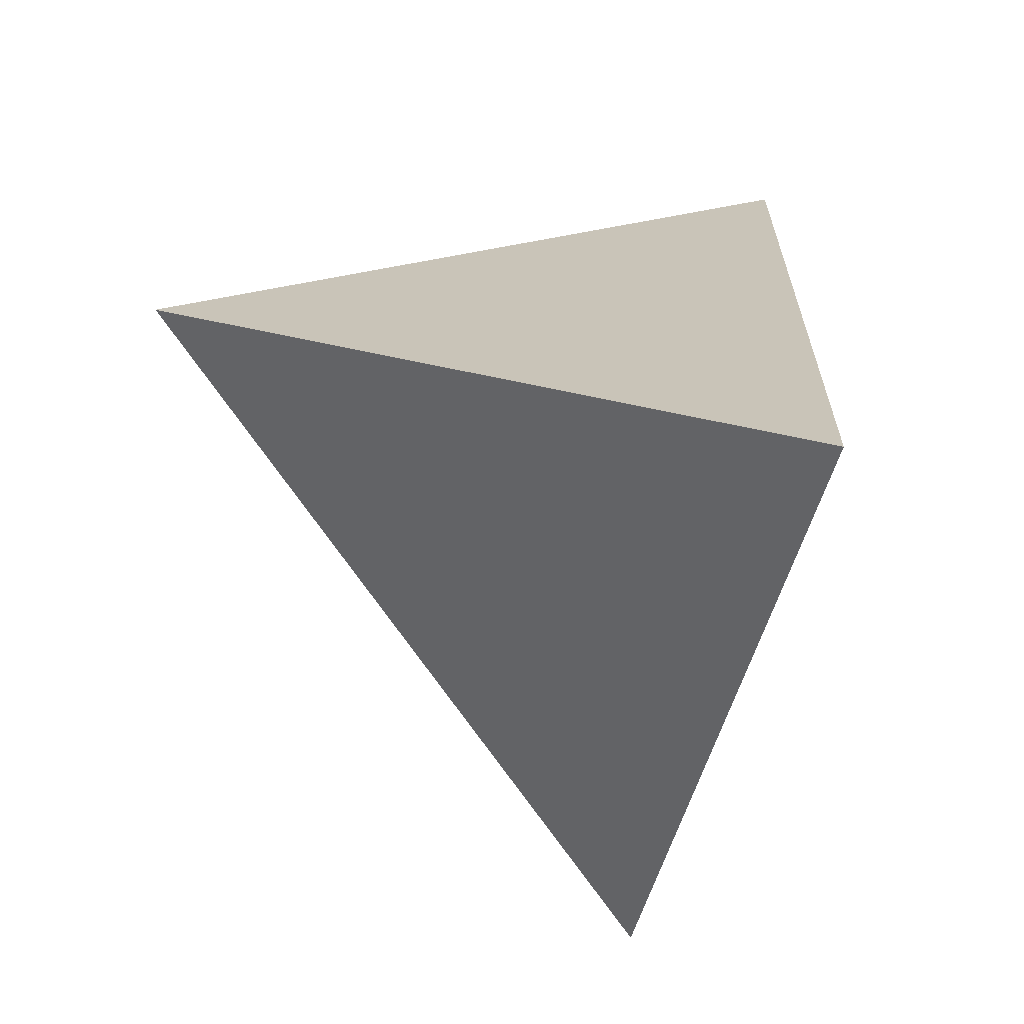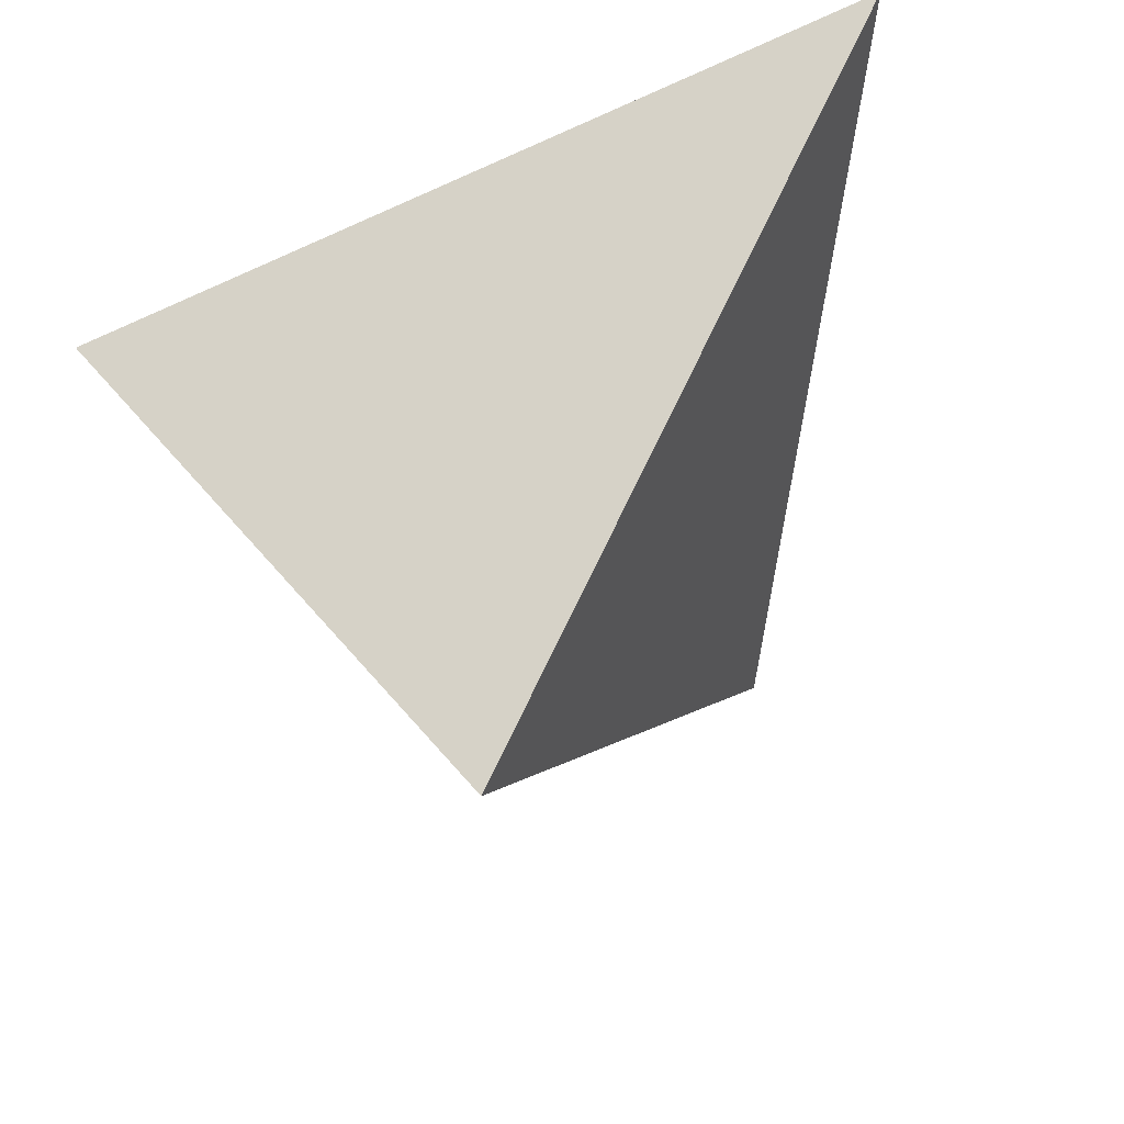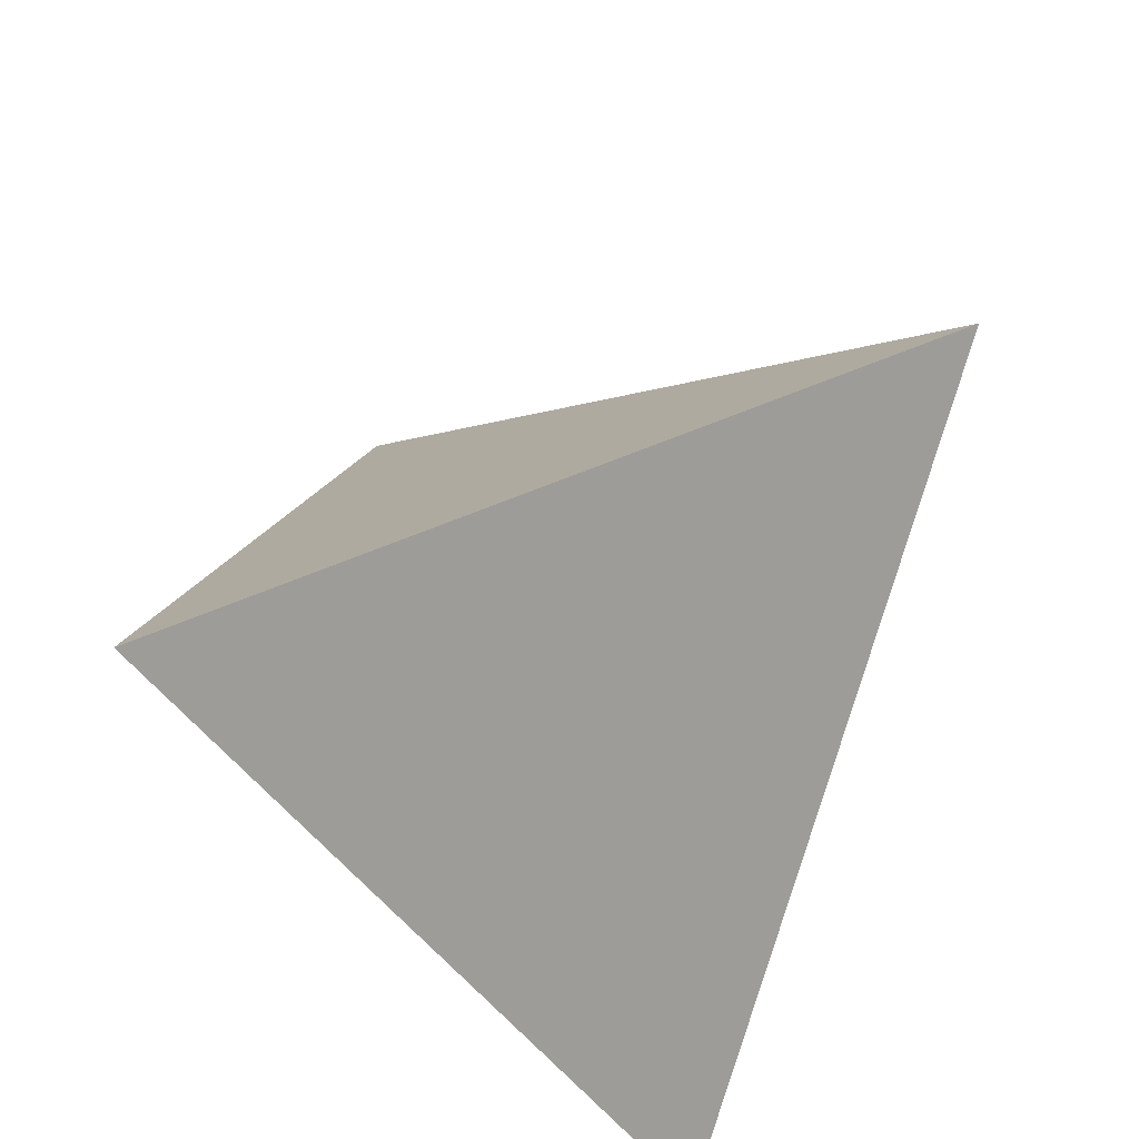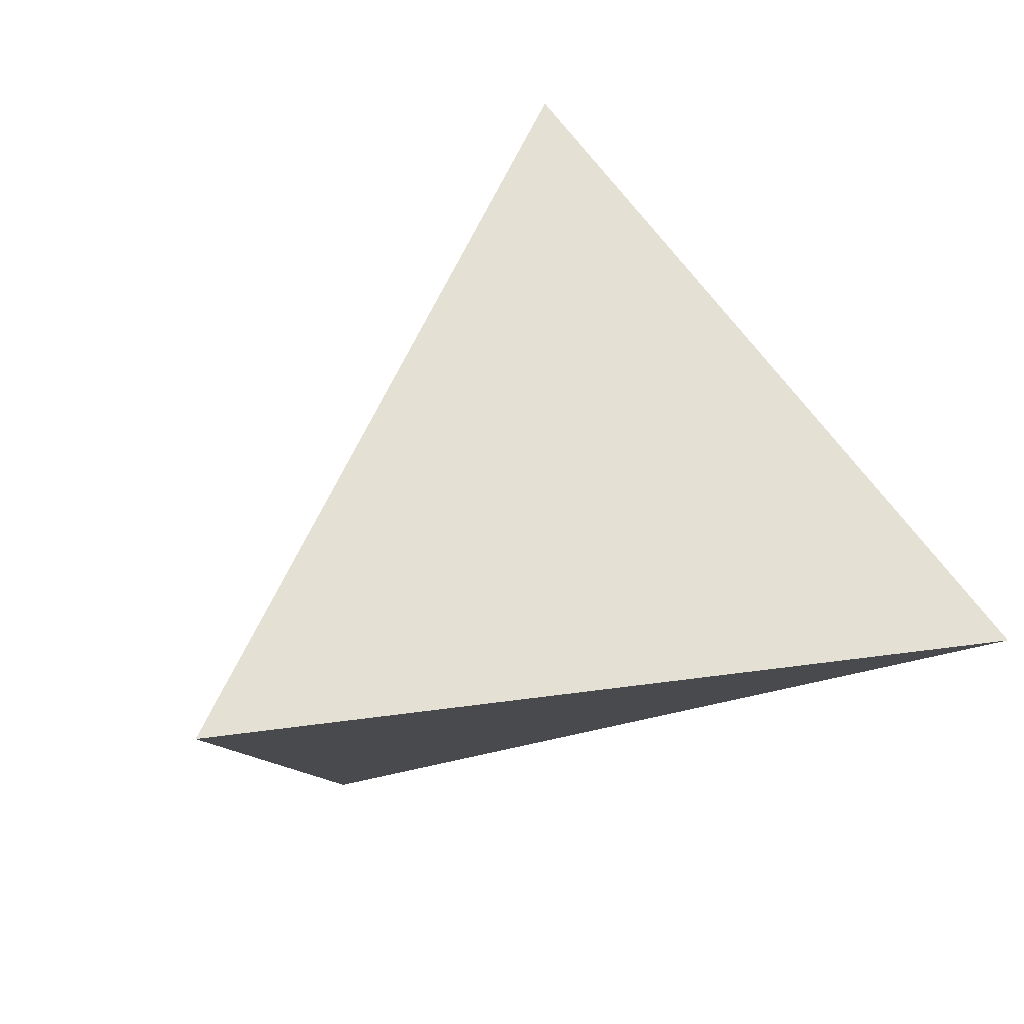
<metadata>
{"format":"obj","ext":"obj","renderer":"f3d","projection":"perspective","resolution":1024,"background":"white","views":[{"elev":44.1,"azim":171.9,"up":"+Y"},{"elev":49.2,"azim":71.2,"up":"+Y"},{"elev":-37.0,"azim":42.3,"up":"+Z"},{"elev":69.6,"azim":-113.4,"up":"+Y"}]}
</metadata>
<code>
v -0.2532 0.08304 0.4318
v 0.4302 0.1588 0.2386
v -0.1296 0.4076 -0.3237
v -0.004222 -0.4048 -0.1987
v -0.03836 -0.03281 0.2193
v 0.06225 -0.02727 -0.1314
v -0.02385 0.03574 -0.2178
v 0.08823 0.1946 0.1645
v 0.02976 0.155 0.2578
v 0.008296 0.2188 0.1105
v -0.02654 0.2413 0.05919
v -0.06597 0.2175 0.1152
v 0.08386 0.3037 -0.1093
v -0.02234 0.02457 0.2752
v 0.04069 0.06368 0.2923
v 0.0604 0.03693 -0.1332
v -0.03068 -0.0904 0.1536
v 0.003146 -0.1282 0.09891
v 0.04009 0.1834 -0.1534
v -0.01701 0.1908 0.1758
v -0.05939 0.1602 0.2479
v -0.1094 0.03288 0.3193
v -0.05454 0.1128 0.3576
v -0.1168 -0.07119 0.2092
v -0.02593 -0.1109 -0.2201
v -0.0821 -0.1017 -0.119
v 0.02943 -0.08995 0.1299
v -0.02744 -0.3106 -0.1779
v -0.1375 -0.02215 0.2709
v 0.04718 0.09455 -0.1464
v -0.03945 0.1765 -0.2333
v -0.03734 0.2787 -0.02721
v -0.0658 0.3611 -0.2176
v 0.2263 -0.0224 0.03343
v -0.1647 0.2156 0.1223
v -0.1061 0.09164 -0.1724
v -0.09695 0.03204 -0.1631
v -0.06174 -0.2455 -0.00234
v 0.08636 0.06368 -0.1071
v -0.1528 -0.06408 0.1387
v 0.08638 0.009838 0.2154
v 0.1553 0.1282 0.3162
v 0.05314 -0.119 -0.1407
v -0.1134 0.2488 0.044
v -0.1761 0.1871 0.03721
v -0.1403 0.02272 0.02041
v -0.1461 0.005186 0.05754
v -0.1488 0.02611 0.05234
v 0.2263 -0.0224 0.03343
v 0.2263 -0.0224 0.03343
v 0.2263 -0.0224 0.03343
v 0.2263 -0.0224 0.03343
v 0.2263 -0.0224 0.03343
v 0.2263 -0.0224 0.03343
v -0.1733 0.1192 0.07894
v -0.1747 0.1346 0.3103
v -0.1748 -0.01835 0.1926
v -0.1491 -0.006793 0.07913
v 0.2263 -0.02231 0.03344
v 0.2262 -0.0224 0.03338
v 0.2263 -0.02236 0.03348
v 0.2263 -0.0224 0.03343
v 0.2263 -0.0224 0.03343
v 0.2263 -0.02241 0.03344
v 0.2262 -0.02241 0.03343
v 0.2262 -0.0224 0.03343
v 0.2263 -0.0224 0.03343
v 0.2263 -0.0224 0.03343
v 0.06335 -0.1017 0.1035
v 0.2262 -0.02241 0.03342
v 0.2261 -0.02221 0.03331
v 0.2264 -0.02219 0.0336
v 0.1374 -0.09974 -0.05593
v 0.2113 -0.01591 0.01841
v 0.2256 -0.02095 0.0328
v 0.06008 -0.07811 0.1304
v 0.04469 -0.05129 0.1657
v 0.2264 -0.02237 0.03355
v 0.2263 -0.0224 0.03343
v 0.2263 -0.0224 0.03343
v 0.2262 -0.02247 0.03341
v 0.2263 -0.02244 0.03347
v 0.2263 -0.02242 0.03345
v 0.2263 -0.02238 0.03343
v 0.2261 -0.02262 0.03326
v -0.2164 0.03648 0.3185
v -0.1356 -0.09924 0.09652
v 0.2262 -0.0224 0.03343
v 0.2028 -0.01619 0.009853
v 0.1818 -0.009146 -0.01122
v 0.2229 -0.01948 0.03004
v 0.2061 -0.0285 0.01316
v 0.2719 0.1663 0.2253
v 0.2263 -0.0224 0.03343
v 0.1325 -0.1708 0.0004908
v 0.1004 -0.1862 -0.09327
v 0.1989 -0.1166 0.005872
v 0.1581 -0.04408 -0.03505
v 0.1414 0.009724 -0.05178
v 0.3053 0.05654 0.1778
v 0.1972 0.2222 0.09756
v -0.05228 -0.1761 0.06921
v 0.09969 0.1229 -0.09358
v 0.09805 0.01947 -0.09536
v -0.1148 -0.01067 -0.05709
v -0.1253 -0.005935 -0.01839
v 0.06089 -0.1439 0.05854
v -0.1251 0.2006 -0.1805
v -0.1743 0.05675 0.1318
v -0.1136 -0.1335 0.03388
v -0.1028 -0.05601 -0.0705
v 0.2182 -0.0206 0.02529
v 0.1784 0.03388 0.2044
v 0.09375 -0.0816 -0.0998
v 0.1141 -0.03227 -0.07924
v 0.2186 -0.01453 0.02578
v 0.2004 -0.05297 0.007438
v 0.2267 -0.04742 0.03389
v 0.2022 0.02068 0.009331
v 0.2367 -0.0204 0.04393
v 0.2356 0.1047 0.04295
v 0.2756 0.002425 0.08308
v 0.1689 -0.06826 0.09724
v 0.2229 -0.0837 0.05868
v 0.2348 -0.03205 0.04198
v 0.2567 -0.03 0.06405
v 0.1298 -0.1076 0.07027
v 0.1045 -0.06734 0.1242
v 0.1218 0.05817 -0.0714
v 0.2269 -0.02257 0.03412
v -0.1133 0.03218 -0.09693
v -0.129 0.09131 -0.07915
v -0.156 0.06341 0.0521
v 0.164 0.04857 -0.02909
v -0.1377 0.01928 0.01239
v -0.1431 0.03111 0.02523
v -0.1377 -0.005565 0.03198
v -0.1314 -0.01544 0.01384
v -0.1173 -0.04948 -0.01682
v -0.1298 -0.05428 0.03794
v -0.1419 0.01767 0.03054
v -0.09394 -0.02381 -0.1317
v -0.1409 -0.04509 0.07548
v 0.1701 0.0177 -0.02294
v -0.1376 0.006716 0.02162
v 0.2114 -0.02189 0.01855
v 0.22 -0.02873 0.02713
v -0.1295 0.03173 -0.03077
v -0.1383 0.04513 -0.005489
v -0.1417 0.04328 0.01008
v -0.147 0.04832 0.02753
v 0.2295 -0.02296 0.03669
v -0.1398 0.02912 0.01338
v -0.1461 -0.007539 0.06743
v -0.1454 -0.000213 0.05886
v -0.1446 -0.006262 0.06027
v -0.1447 0.002766 0.0539
v -0.1329 0.01101 -0.0006638
v -0.1393 0.01658 0.02114
v 0.2268 -0.0216 0.03403
v -0.1176 -0.1137 0.1634
v 0.06823 0.2467 0.04417
v -0.1082 0.1863 0.1887
v 0.02395 -0.004189 0.2253
v -0.2147 0.1755 0.2034
v 0.2263 -0.0224 0.03343
v 0.2266 -0.02226 0.03375
v 0.2263 -0.02241 0.03343
v 0.003038 -0.1737 0.04951
v 0.1693 0.2023 -0.02357
v 0.2281 -0.006765 0.03528
v 0.1875 -0.02585 0.1358
v -0.1365 0.02971 -0.0004449
v 0.2478 -0.01384 0.05508
v 0.254 -0.05408 0.06125
v -0.1593 0.2313 -0.06562
v -0.1428 0.003294 0.04568
v -0.1399 -0.01703 0.04953
v -0.1469 0.08101 0.00148
v 0.2064 -0.006776 0.01354
v 0.2268 -0.01805 0.03395
v 0.04514 -0.214 -0.01119
v 0.2263 -0.0226 0.03347
v -0.09536 -0.1214 -0.04973
v 0.238 -0.04904 0.09025
v -0.1448 -0.009535 0.06367
v 0.1504 0.09872 -0.04261
v 0.2255 -0.02343 0.03271
v -0.08138 -0.1437 0.1162
v 0.1139 -0.02568 0.1657
v -0.1991 0.08903 0.4165
v -0.1008 0.09993 0.3887
v -0.08188 0.102 0.3834
v -0.05985 0.1045 0.3771
v 0.03475 0.115 0.3504
v 0.1717 0.1301 0.3117
v 0.1718 0.1302 0.3116
v 0.1722 0.1302 0.3115
v 0.3304 0.1477 0.2668
v 0.3778 0.153 0.2534
v 0.4006 0.1205 0.2088
v 0.3632 0.07192 0.1712
v 0.34 0.04178 0.1478
v 0.3241 0.02123 0.1319
v 0.3064 -0.001795 0.114
v 0.2922 -0.02015 0.09975
v 0.2807 -0.03518 0.0881
v 0.2669 -0.05305 0.07424
v 0.2588 -0.06356 0.06608
v 0.2282 -0.1033 0.03526
v 0.2055 -0.1327 0.01244
v 0.188 -0.1554 -0.005188
v 0.1398 -0.218 -0.0537
v 0.1048 -0.2634 -0.08892
v 0.06779 -0.3114 -0.1262
v -0.007076 -0.3992 -0.1914
v -0.03531 -0.3439 -0.1199
v -0.05467 -0.306 -0.07092
v -0.0642 -0.2873 -0.04677
v -0.09445 -0.228 0.02982
v -0.1143 -0.1891 0.0801
v -0.1364 -0.1459 0.136
v -0.1556 -0.1082 0.1847
v -0.168 -0.08399 0.216
v -0.1862 -0.04829 0.2621
v -0.2031 -0.01514 0.3049
v -0.218 0.01411 0.3427
v -0.2364 0.05005 0.3892
v -0.2424 0.06199 0.4046
v -0.2498 0.09197 0.411
v -0.2415 0.1138 0.3602
v -0.2254 0.156 0.2621
v -0.2244 0.1588 0.2555
v -0.2232 0.1617 0.2486
v -0.2083 0.2009 0.1574
v -0.2 0.2228 0.1066
v -0.1898 0.2495 0.0442
v -0.1707 0.2998 -0.07276
v -0.1631 0.3195 -0.1188
v -0.1515 0.35 -0.1896
v -0.1331 0.3985 -0.3025
v -0.007223 -0.3854 -0.2017
v -0.009517 -0.3705 -0.2039
v -0.02038 -0.3001 -0.2148
v -0.0366 -0.1951 -0.2309
v -0.04052 -0.1696 -0.2349
v -0.06929 0.01674 -0.2635
v -0.07578 0.05876 -0.27
v -0.08334 0.1077 -0.2775
v -0.1054 0.2508 -0.2995
v -0.1151 0.3138 -0.3092
v 0.3949 0.1744 0.2032
v 0.3252 0.2054 0.1332
v 0.2461 0.2406 0.05374
v 0.1971 0.2623 0.004517
v 0.06232 0.3223 -0.1309
v 0.05753 0.3244 -0.1357
v 0.03355 0.335 -0.1598
v -0.07539 0.3835 -0.2692
v -0.09478 0.3921 -0.2887
f 108 176 240
f 259 260 33
f 193 194 23
f 107 69 18
f 252 93 200
f 172 185 204
f 230 1 191
f 170 13 256
f 56 191 192
f 208 207 124
f 163 35 234
f 9 23 194
f 28 242 4
f 107 95 127
f 68 62 67
f 192 193 23
f 198 199 93
f 134 144 99
f 8 9 196
f 172 203 202
f 70 88 65
f 109 231 232
f 177 155 157
f 195 196 9
f 155 58 47
f 198 197 42
f 117 118 208
f 8 197 198
f 181 171 120
f 238 237 44
f 199 200 93
f 111 26 184
f 231 230 56
f 163 233 232
f 201 2 200
f 58 155 156
f 59 72 61
f 32 239 238
f 255 254 170
f 113 199 198
f 11 10 162
f 147 125 118
f 47 177 157
f 113 100 200
f 126 125 120
f 197 196 42
f 14 193 192
f 142 246 245
f 15 42 196
f 90 92 117
f 195 194 15
f 14 15 194
f 125 152 120
f 31 251 3
f 63 51 67
f 192 191 22
f 123 172 128
f 65 168 70
f 22 191 1
f 163 56 21
f 178 186 156
f 86 229 1
f 121 252 2
f 83 64 61
f 93 252 253
f 133 48 109
f 236 237 45
f 55 235 236
f 202 203 122
f 98 97 73
f 253 254 101
f 162 101 254
f 20 21 9
f 255 256 162
f 32 162 256
f 153 136 150
f 32 257 258
f 241 240 33
f 258 259 33
f 33 260 3
f 250 249 36
f 75 91 181
f 235 234 35
f 245 246 25
f 31 260 259
f 183 130 188
f 19 259 258
f 15 41 42
f 109 86 230
f 66 65 88
f 258 257 13
f 138 178 137
f 257 256 13
f 188 130 152
f 45 237 238
f 121 170 254
f 253 252 121
f 32 33 240
f 44 237 236
f 219 220 110
f 55 165 234
f 18 189 102
f 236 235 35
f 151 150 136
f 232 231 56
f 232 233 165
f 233 234 165
f 238 239 176
f 144 119 90
f 108 241 3
f 239 240 176
f 12 10 11
f 182 216 4
f 182 215 214
f 52 50 53
f 214 213 95
f 50 54 49
f 213 212 95
f 152 160 181
f 127 95 212
f 75 71 188
f 147 188 125
f 127 211 210
f 210 209 124
f 51 54 50
f 79 168 80
f 146 112 147
f 209 208 124
f 58 57 109
f 185 124 207
f 206 205 185
f 51 52 34
f 205 204 185
f 202 201 100
f 121 201 202
f 64 79 94
f 203 204 122
f 181 116 171
f 122 204 205
f 126 205 206
f 206 207 175
f 118 175 207
f 117 209 210
f 210 211 97
f 211 212 97
f 73 97 212
f 73 213 214
f 214 215 96
f 96 215 4
f 22 229 228
f 228 227 29
f 137 177 145
f 24 29 227
f 140 87 143
f 226 225 24
f 24 225 224
f 94 68 88
f 224 223 161
f 189 161 223
f 30 31 19
f 179 150 151
f 222 221 189
f 219 218 38
f 102 189 221
f 102 220 219
f 63 49 54
f 218 217 38
f 182 38 217
f 216 217 28
f 184 28 217
f 141 159 145
f 184 218 219
f 220 221 110
f 110 221 222
f 222 223 87
f 128 76 69
f 87 223 224
f 132 36 131
f 224 225 40
f 137 178 177
f 40 225 226
f 105 111 139
f 74 180 116
f 72 78 61
f 226 227 57
f 23 21 56
f 126 120 174
f 57 227 228
f 48 177 47
f 228 229 86
f 36 108 251
f 28 184 26
f 37 36 249
f 142 37 248
f 99 104 129
f 103 19 13
f 247 246 142
f 127 69 107
f 26 245 244
f 244 243 28
f 243 242 28
f 143 40 58
f 96 242 243
f 7 249 250
f 43 243 244
f 244 245 25
f 85 188 71
f 7 25 246
f 131 142 105
f 182 107 169
f 247 248 7
f 248 249 7
f 127 128 69
f 250 251 31
f 158 145 135
f 10 12 20
f 7 16 6
f 52 53 80
f 12 11 44
f 125 175 118
f 41 15 164
f 164 15 14
f 145 138 137
f 41 164 77
f 63 166 49
f 16 7 30
f 6 16 104
f 46 153 135
f 7 6 25
f 93 101 8
f 51 50 52
f 184 110 139
f 57 58 40
f 109 57 86
f 58 109 48
f 83 82 81
f 189 18 17
f 82 83 61
f 81 82 183
f 83 81 64
f 82 78 183
f 130 183 167
f 183 188 85
f 100 113 172
f 163 12 35
f 172 113 190
f 172 123 185
f 185 123 124
f 188 91 75
f 121 122 119
f 124 123 127
f 108 36 132
f 85 81 183
f 108 132 176
f 176 132 179
f 112 116 91
f 154 58 156
f 14 5 164
f 179 132 148
f 176 179 45
f 78 167 183
f 136 141 48
f 141 136 46
f 102 169 18
f 72 59 71
f 48 141 177
f 136 48 151
f 65 66 168
f 45 179 55
f 55 179 133
f 119 122 171
f 142 131 37
f 37 131 36
f 77 128 190
f 180 74 89
f 106 138 158
f 112 91 188
f 138 106 139
f 158 138 145
f 88 84 94
f 106 158 148
f 10 20 8
f 20 12 163
f 62 166 67
f 31 30 7
f 53 166 62
f 64 168 79
f 30 19 103
f 32 44 11
f 166 53 49
f 179 151 133
f 163 21 20
f 53 62 80
f 75 160 71
f 6 115 114
f 160 75 181
f 71 160 72
f 92 89 146
f 58 178 143
f 89 92 90
f 146 89 74
f 92 146 147
f 80 62 68
f 105 139 106
f 95 107 182
f 170 121 187
f 187 121 134
f 170 187 103
f 140 178 138
f 178 140 143
f 140 138 139
f 150 179 149
f 131 105 148
f 148 105 106
f 131 148 132
f 72 167 78
f 188 147 112
f 51 63 54
f 125 188 152
f 23 9 21
f 73 96 114
f 114 96 43
f 73 114 115
f 78 82 61
f 171 174 120
f 10 8 162
f 162 8 101
f 87 40 143
f 167 160 130
f 87 140 110
f 110 140 139
f 89 90 180
f 90 99 144
f 121 119 134
f 134 119 144
f 179 148 149
f 64 94 84
f 149 148 173
f 25 6 43
f 17 18 27
f 189 17 161
f 168 66 34
f 22 29 5
f 118 92 147
f 30 39 16
f 39 30 103
f 16 39 104
f 26 111 142
f 142 111 105
f 32 11 162
f 67 51 34
f 159 141 46
f 102 38 169
f 63 67 166
f 150 149 173
f 35 12 44
f 29 24 5
f 53 50 49
f 160 167 72
f 17 27 77
f 119 180 90
f 77 27 76
f 17 77 5
f 80 68 94
f 76 128 77
f 80 94 79
f 81 70 64
f 70 81 60
f 64 70 168
f 85 71 60
f 127 123 128
f 190 128 172
f 116 112 74
f 91 116 181
f 115 6 104
f 6 114 43
f 55 109 165
f 187 134 129
f 133 109 55
f 73 115 98
f 145 159 135
f 98 117 97
f 117 98 90
f 90 98 99
f 117 92 118
f 139 111 184
f 126 175 125
f 60 84 70
f 84 60 59
f 70 84 88
f 104 99 115
f 115 99 98
f 48 47 58
f 153 46 136
f 112 146 74
f 180 119 171
f 180 171 116
f 148 158 173
f 173 158 135
f 178 156 177
f 151 48 133
f 46 135 159
f 135 153 173
f 186 178 58
f 156 186 154
f 58 154 186
f 155 47 157
f 155 177 156
f 141 145 177
f 5 77 164
f 41 77 190
f 17 5 24
f 9 8 20
f 5 14 22
f 104 39 129
f 161 17 24
f 60 81 85
f 80 168 52
f 84 61 64
f 52 168 34
f 171 122 174
f 169 107 18
f 182 169 38
f 170 103 13
f 103 187 129
f 103 129 39
f 190 113 41
f 174 122 126
f 120 152 181
f 152 130 160
f 68 66 88
f 66 68 67
f 99 129 134
f 60 71 59
f 66 67 34
f 76 27 69
f 59 61 84
f 41 113 42
f 27 18 69
f 150 173 153
f 240 241 108
f 200 2 252
f 204 203 172
f 191 56 230
f 256 255 170
f 192 23 56
f 234 233 163
f 194 195 9
f 4 216 28
f 196 197 8
f 202 100 172
f 232 165 109
f 208 209 117
f 198 93 8
f 232 56 163
f 200 100 201
f 238 44 32
f 198 42 113
f 200 199 113
f 192 22 14
f 245 26 142
f 196 195 15
f 194 193 14
f 3 260 31
f 1 229 22
f 1 230 86
f 2 201 121
f 253 101 93
f 236 45 55
f 254 255 162
f 256 257 32
f 258 33 32
f 3 241 33
f 259 19 31
f 258 13 19
f 230 231 109
f 238 176 45
f 254 253 121
f 240 239 32
f 236 35 44
f 234 235 55
f 3 251 108
f 4 215 182
f 214 95 182
f 212 211 127
f 210 124 127
f 207 206 185
f 202 122 121
f 205 126 122
f 206 175 126
f 207 208 118
f 210 97 117
f 212 213 73
f 214 96 73
f 4 242 96
f 228 29 22
f 227 226 24
f 224 161 24
f 223 222 189
f 221 220 102
f 219 38 102
f 217 216 182
f 217 218 184
f 219 110 184
f 222 87 110
f 224 40 87
f 226 57 40
f 228 86 57
f 251 250 36
f 249 248 37
f 248 247 142
f 244 28 26
f 243 43 96
f 250 31 7
f 244 25 43
f 246 247 7

</code>
